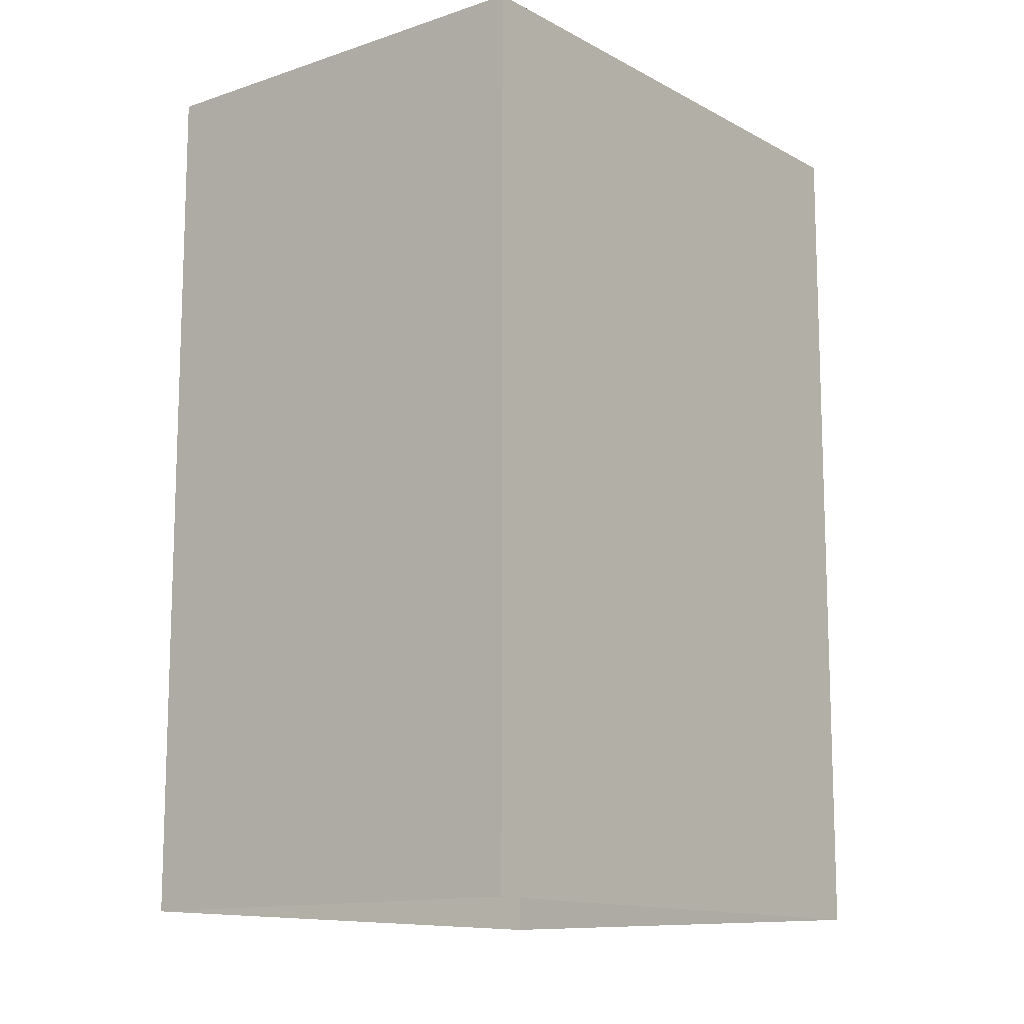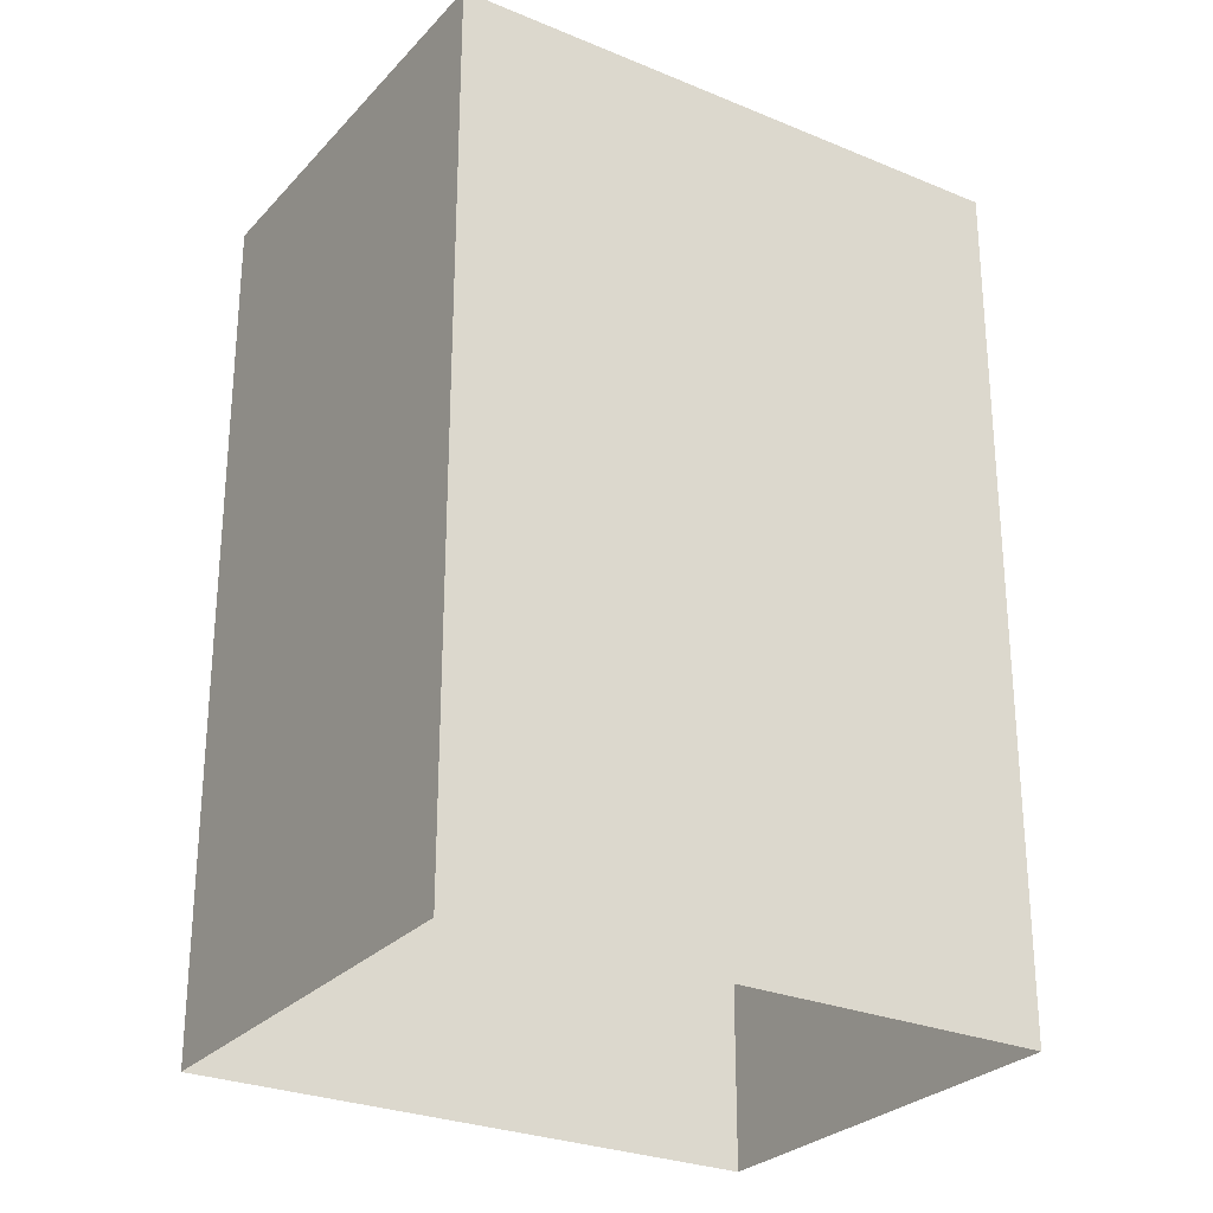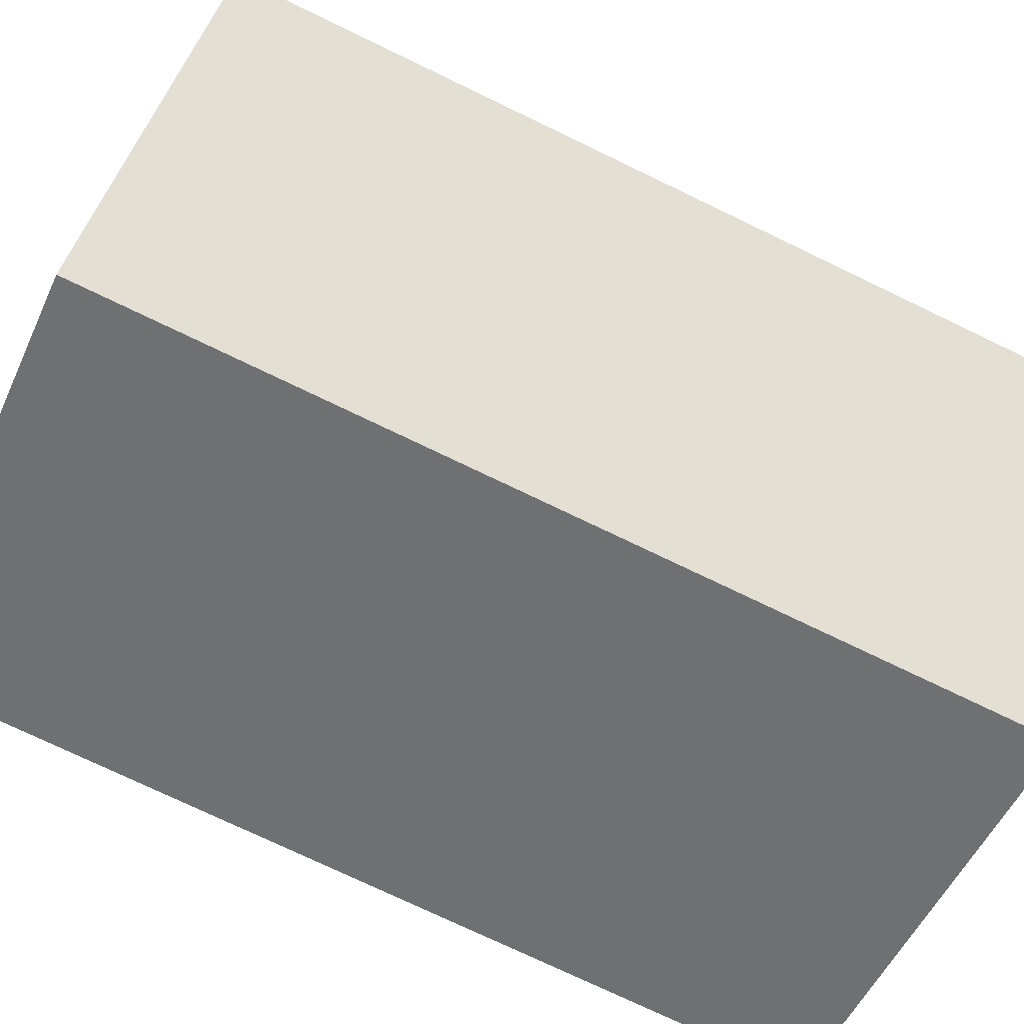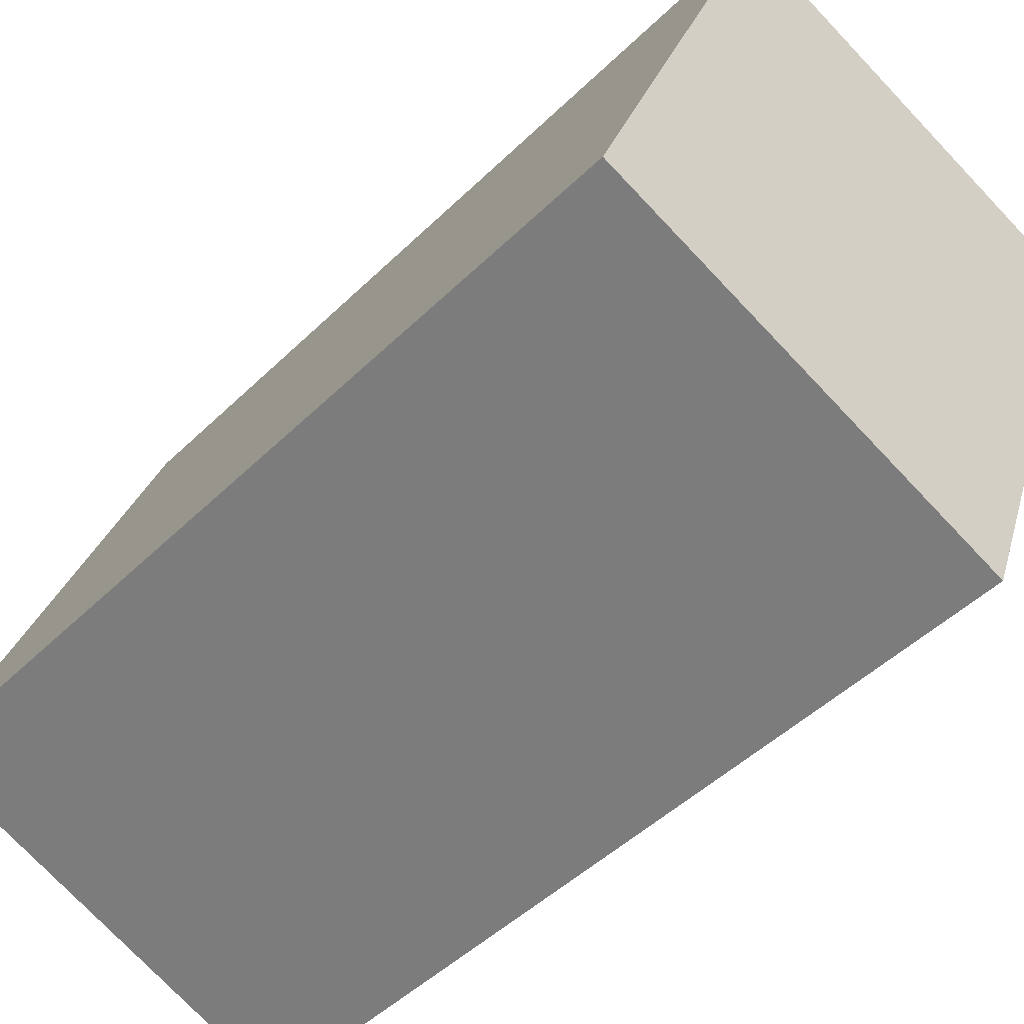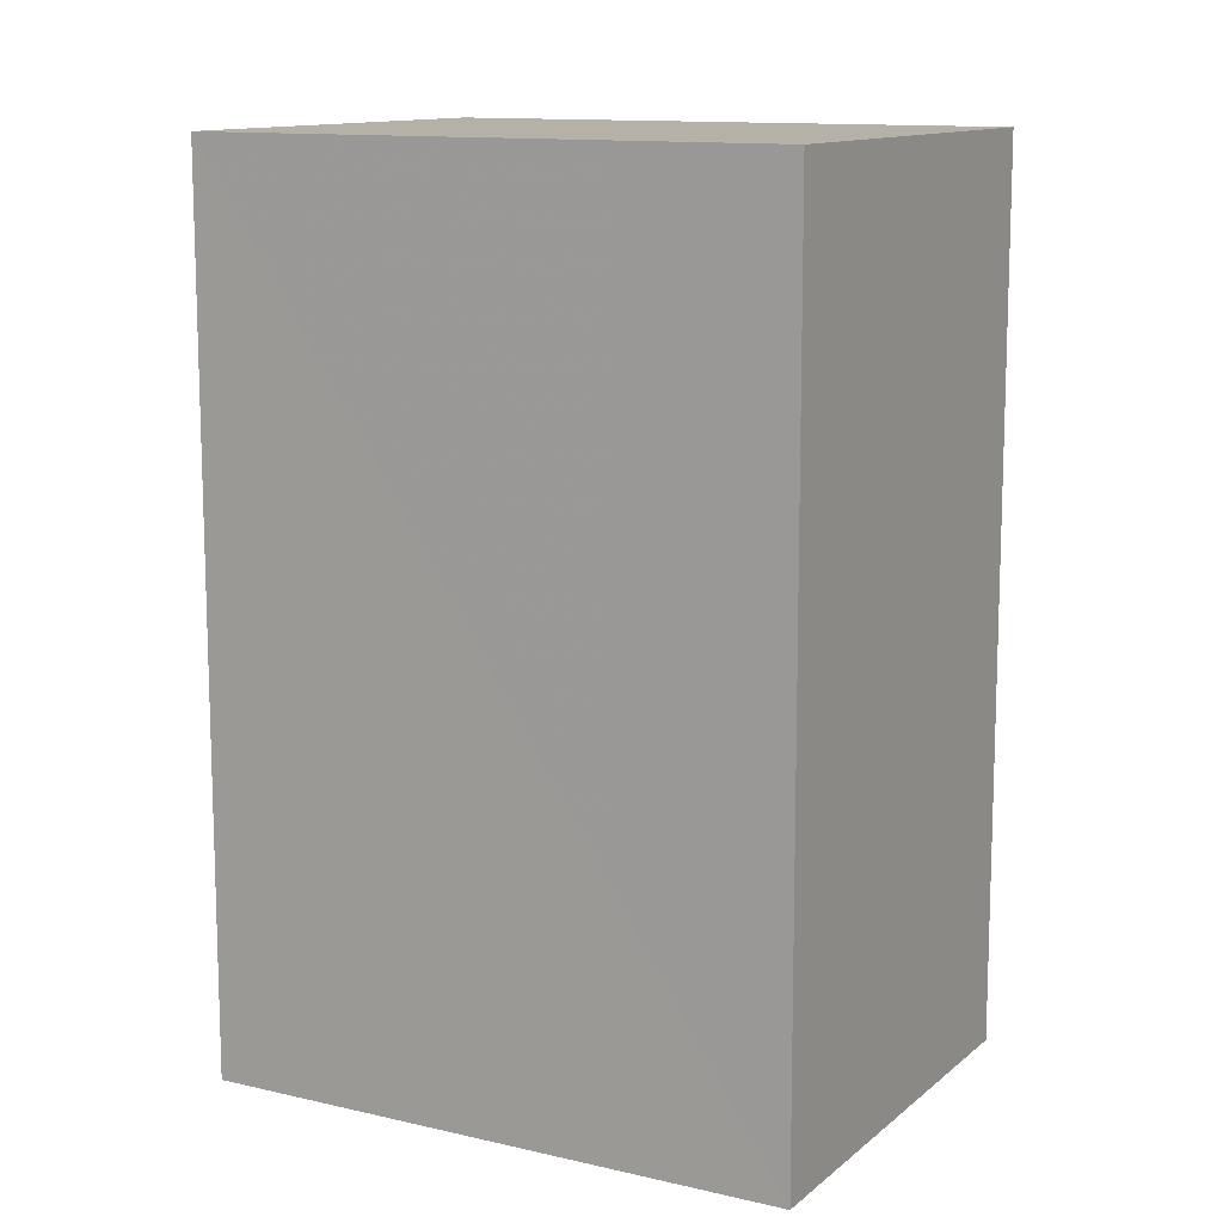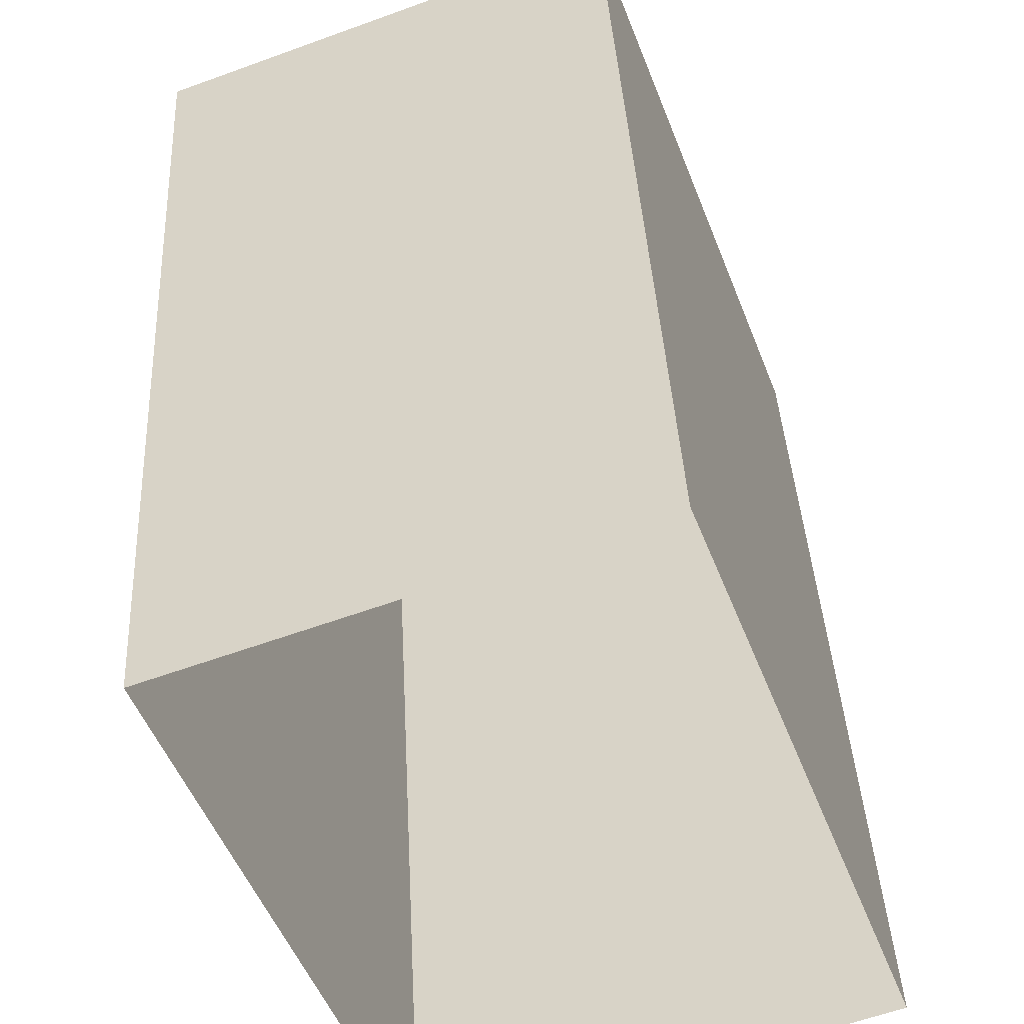
<metadata>
{"format":"obj","ext":"obj","renderer":"f3d","projection":"perspective","resolution":1024,"background":"white","views":[{"elev":-12.8,"azim":18.0,"up":"+Z"},{"elev":-27.4,"azim":36.8,"up":"+Z"},{"elev":-74.8,"azim":64.3,"up":"+Y"},{"elev":-47.6,"azim":-42.5,"up":"+Y"},{"elev":12.1,"azim":98.6,"up":"+Z"},{"elev":38.9,"azim":177.1,"up":"+Y"}]}
</metadata>
<code>
v -7202 -3.726e+04 8.738
v -7205 -3.726e+04 3.192
v -7202 -3.726e+04 3.191
v -7205 -3.726e+04 8.739
v -7203 -3.725e+04 3.192
v -7203 -3.725e+04 8.739
v -7201 -3.725e+04 8.738
v -7201 -3.725e+04 3.191
f 5 8 3
f 2 5 3
f 1 2 3
f 1 4 2
f 4 5 2
f 4 6 5
f 7 8 5
f 6 7 5
f 1 3 8
f 7 1 8
f 6 4 1
f 7 6 1

</code>
